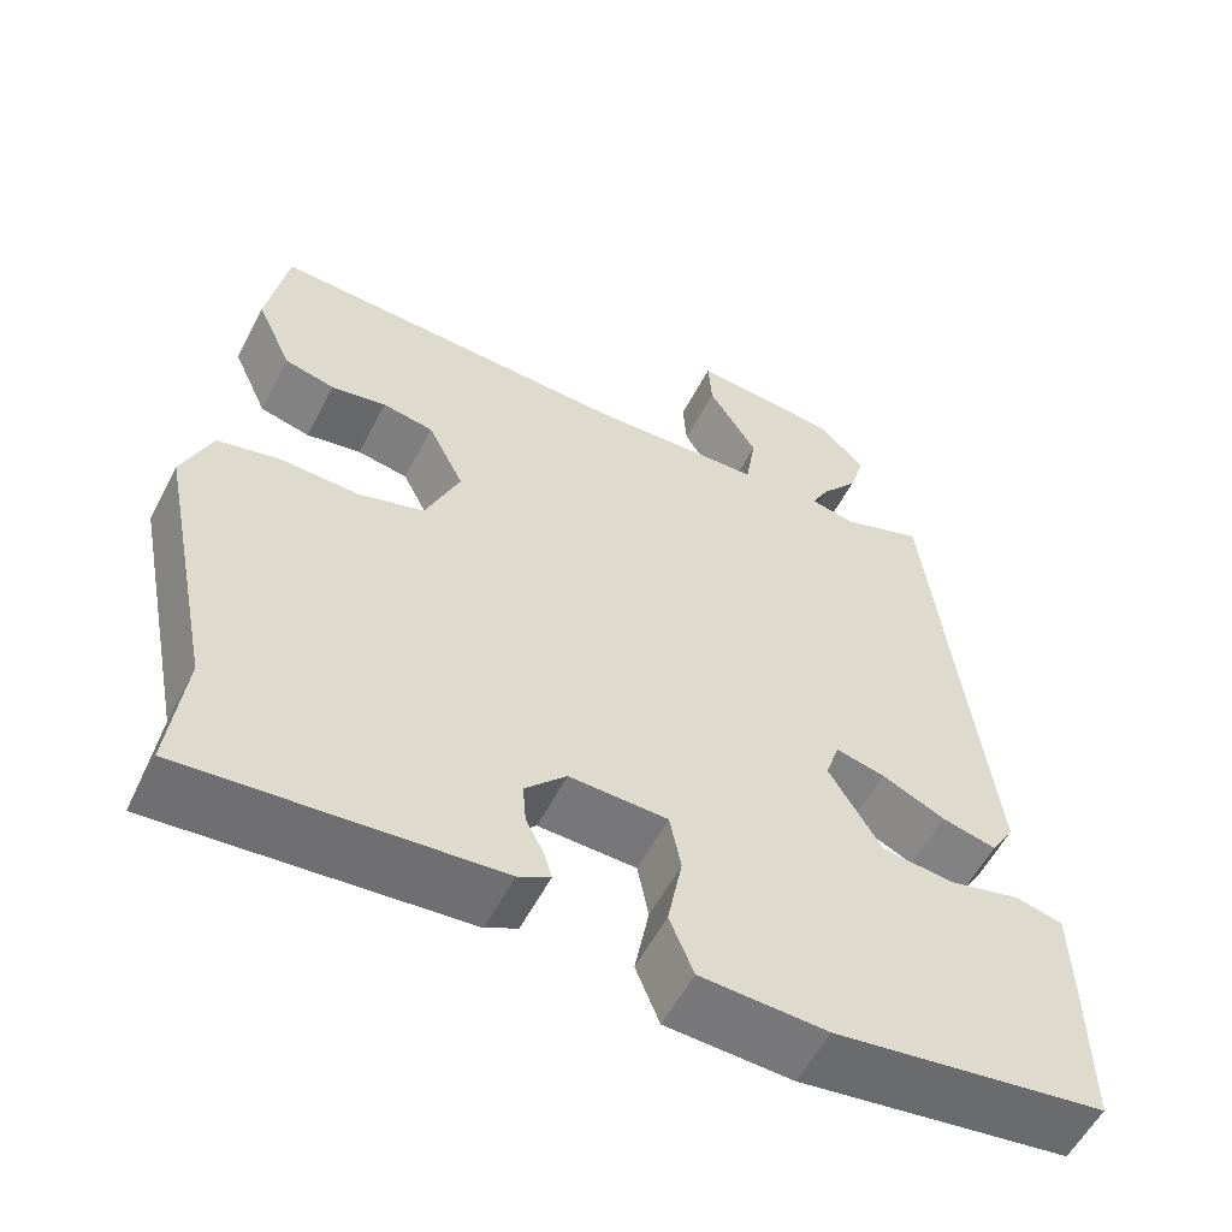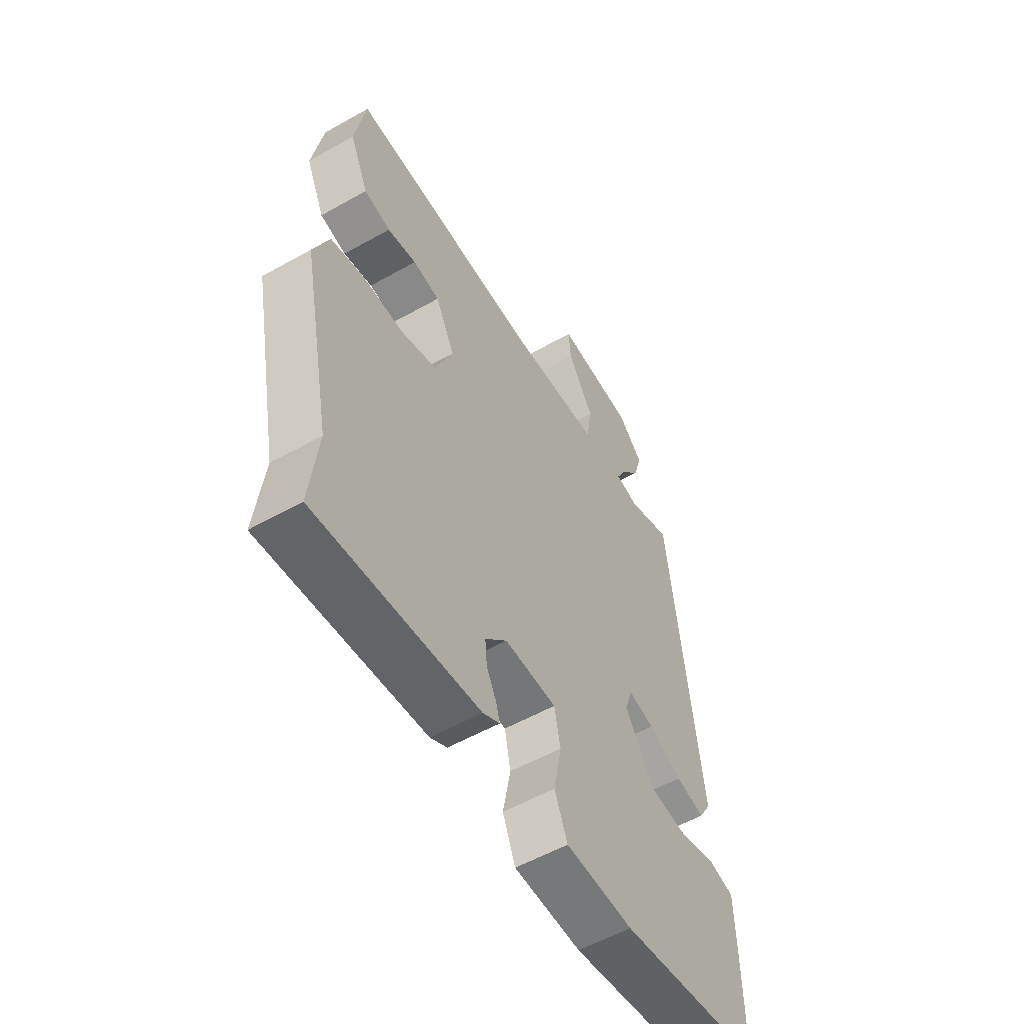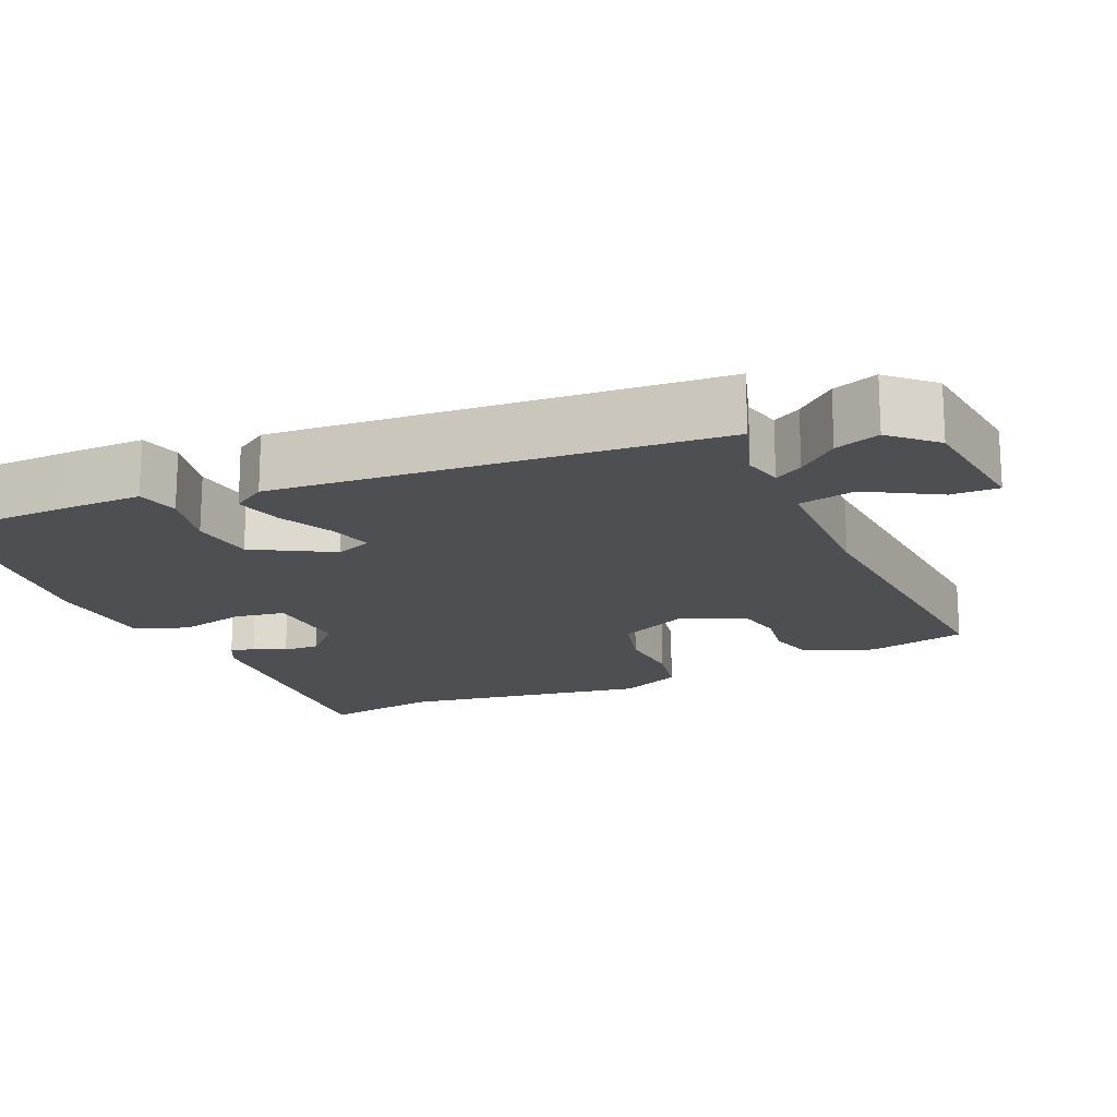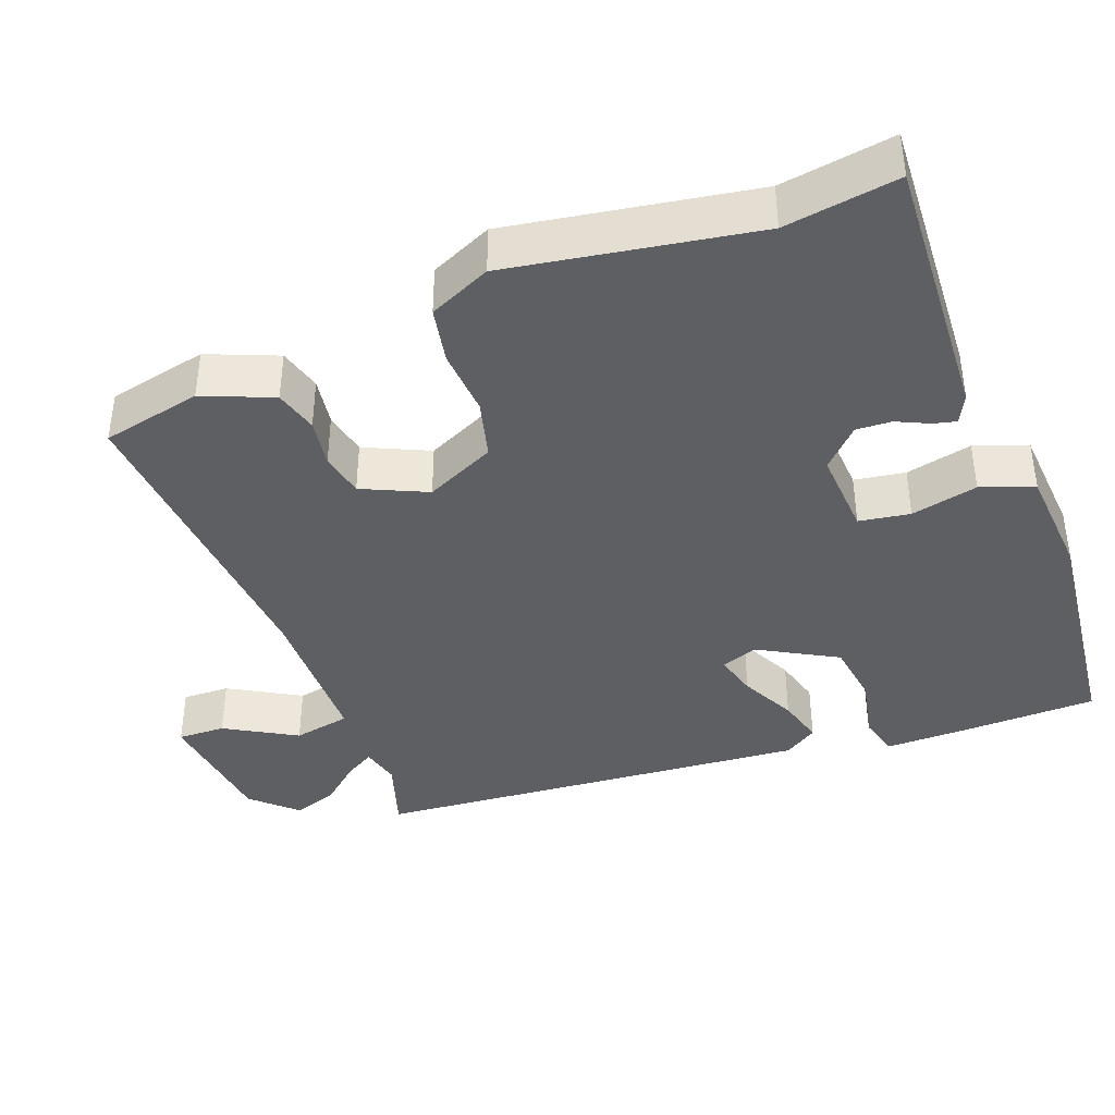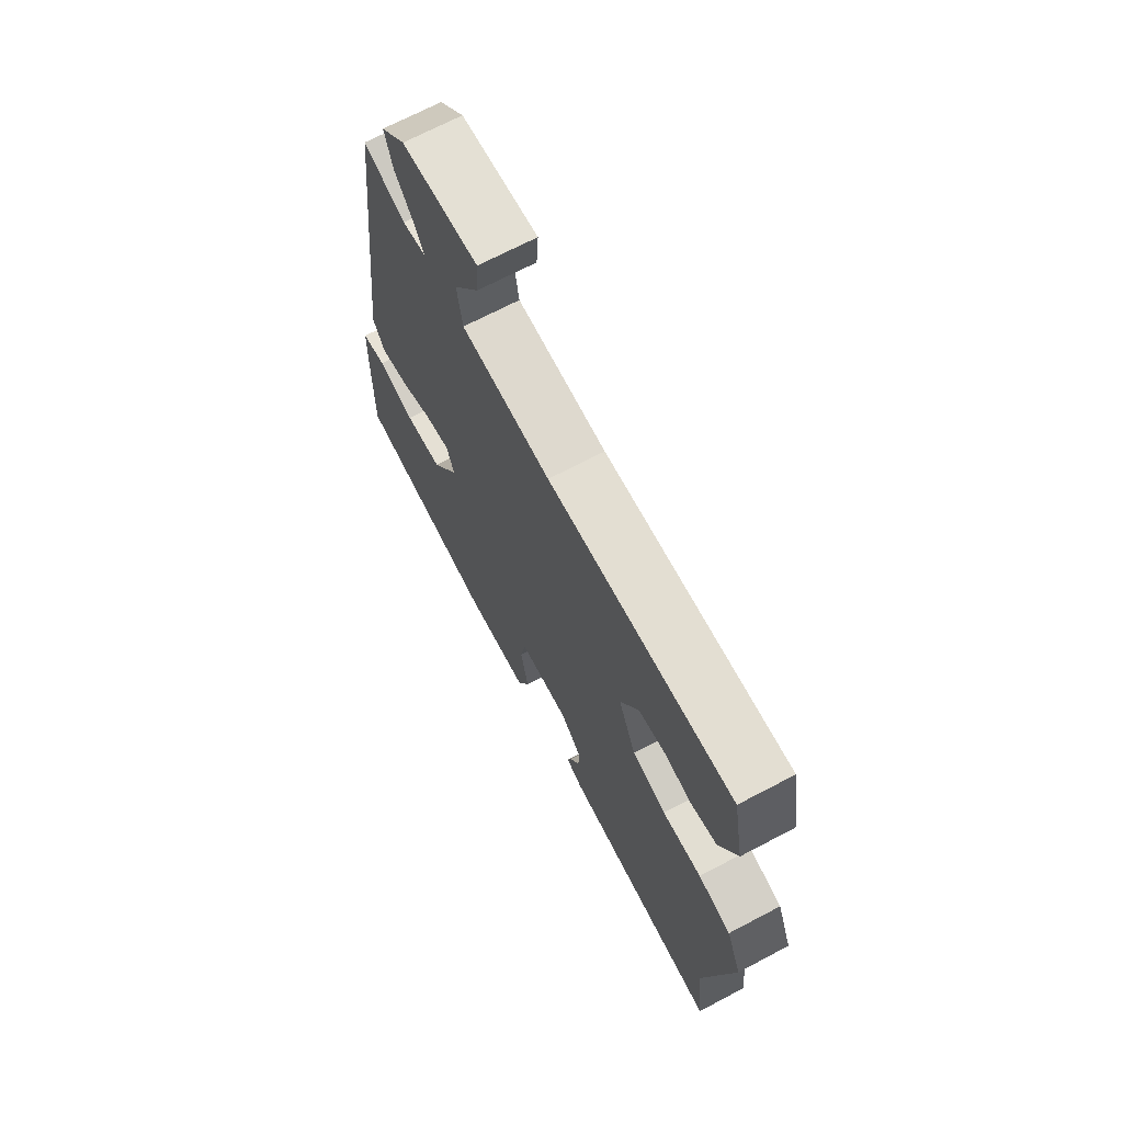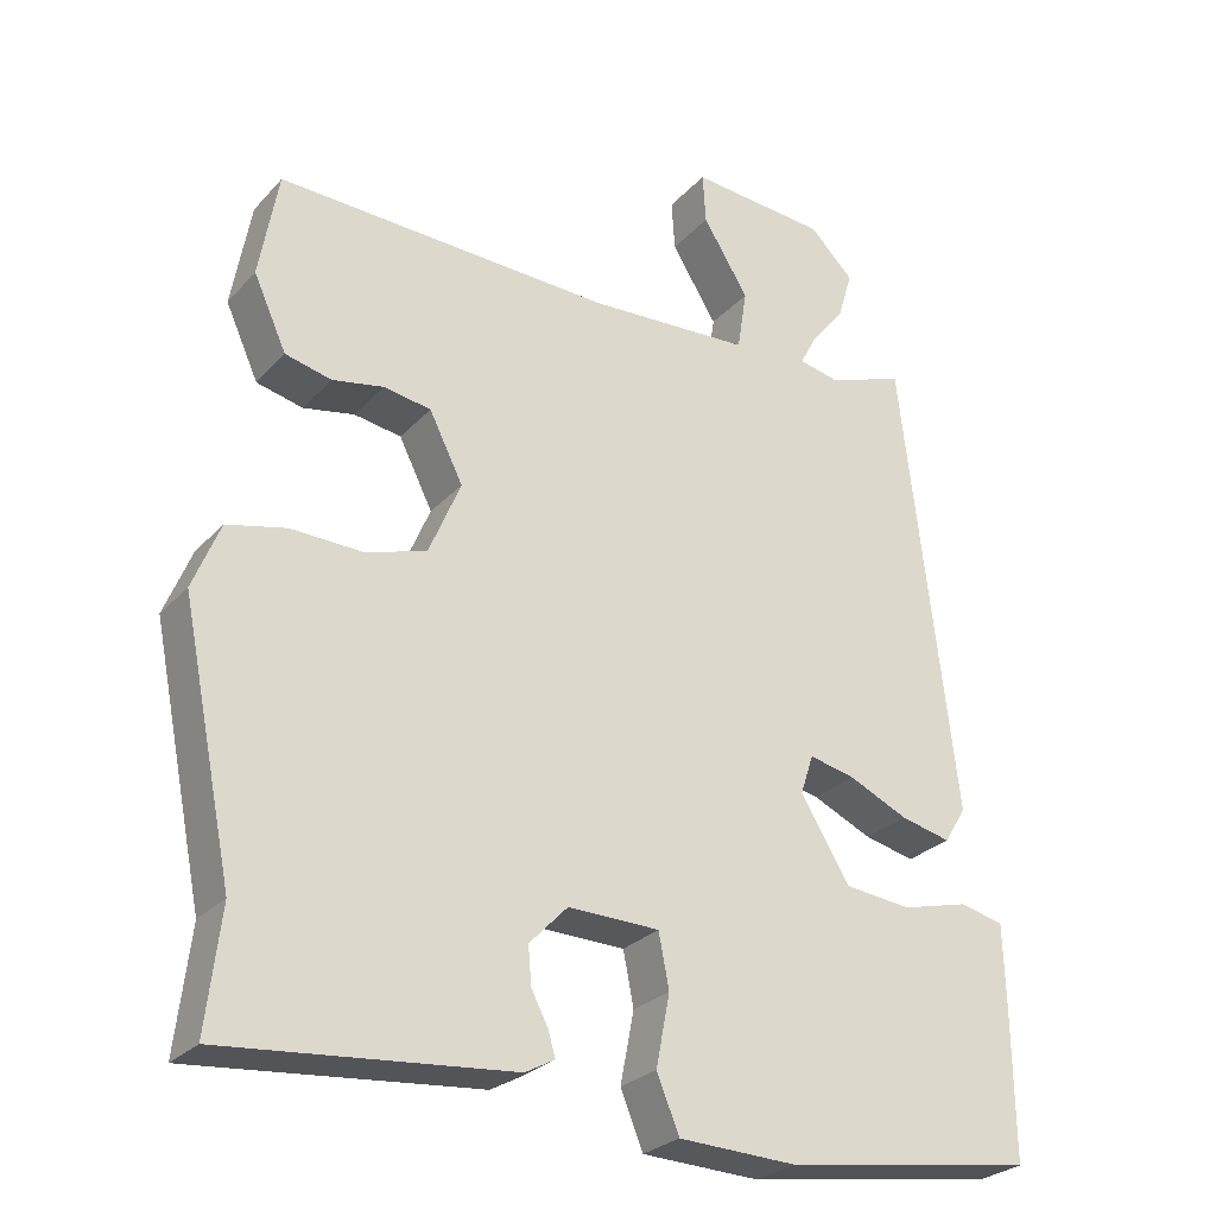
<metadata>
{"format":"obj","ext":"obj","renderer":"f3d","projection":"perspective","resolution":1024,"background":"white","views":[{"elev":-56.7,"azim":152.8,"up":"+Z"},{"elev":-55.5,"azim":120.7,"up":"+Z"},{"elev":-17.7,"azim":-64.3,"up":"+Y"},{"elev":-40.2,"azim":112.7,"up":"+Y"},{"elev":69.4,"azim":62.2,"up":"+Z"},{"elev":-26.9,"azim":147.6,"up":"+Z"}]}
</metadata>
<code>
v -0.389 0.07 0.523
v -0.295 0.07 0.489
v -0.243 0.07 0.5
v -0.263 0.07 0.538
v -0.306 0.07 0.592
v -0.324 0.07 0.652
v -0.269 0.07 0.707
v -0.098 0.07 0.722
v -0.102 0.07 0.659
v -0.159 0.07 0.567
v -0.147 0.07 0.491
v 0.055 0.07 0.481
v 0.474 0.07 0.499
v 0.498 0.07 0.366
v 0.457 0.07 0.275
v 0.399 0.07 0.261
v 0.335 0.07 0.273
v 0.276 0.07 0.263
v 0.234 0.07 0.179
v 0.274 0.07 0.085
v 0.351 0.07 0.062
v 0.44 0.07 0.065
v 0.514 0.07 0.048
v 0.548 0.07 -0.035
v 0.483 0.07 -0.358
v 0.501 0.07 -0.509
v 0.143 0.07 -0.477
v 0.106 0.07 -0.457
v 0.115 0.07 -0.426
v 0.136 0.07 -0.385
v 0.14 0.07 -0.338
v 0.092 0.07 -0.288
v -0.022 0.07 -0.291
v -0.035 0.07 -0.358
v -0.018 0.07 -0.447
v -0.046 0.07 -0.516
v -0.193 0.07 -0.522
v -0.508 0.07 -0.476
v -0.506 0.07 -0.296
v -0.503 0.07 -0.188
v -0.448 0.07 -0.175
v -0.365 0.07 -0.196
v -0.281 0.07 -0.187
v -0.22 0.07 -0.086
v -0.236 0.07 -0.037
v -0.293 0.07 -0.05
v -0.367 0.07 -0.084
v -0.43 0.07 -0.099
v -0.457 0.07 -0.054
v -0.389 0 0.523
v -0.295 0 0.489
v -0.243 0 0.5
v -0.263 0 0.538
v -0.306 0 0.592
v -0.324 0 0.652
v -0.269 0 0.707
v -0.098 0 0.722
v -0.102 0 0.659
v -0.159 0 0.567
v -0.147 0 0.491
v 0.055 0 0.481
v 0.474 0 0.499
v 0.498 0 0.366
v 0.457 0 0.275
v 0.399 0 0.261
v 0.335 0 0.273
v 0.276 0 0.263
v 0.234 0 0.179
v 0.274 0 0.085
v 0.351 0 0.062
v 0.44 0 0.065
v 0.514 0 0.048
v 0.548 0 -0.035
v 0.483 0 -0.358
v 0.501 0 -0.509
v 0.143 0 -0.477
v 0.106 0 -0.457
v 0.115 0 -0.426
v 0.136 0 -0.385
v 0.14 0 -0.338
v 0.092 0 -0.288
v -0.022 0 -0.291
v -0.035 0 -0.358
v -0.018 0 -0.447
v -0.046 0 -0.516
v -0.193 0 -0.522
v -0.508 0 -0.476
v -0.506 0 -0.296
v -0.503 0 -0.188
v -0.448 0 -0.175
v -0.365 0 -0.196
v -0.281 0 -0.187
v -0.22 0 -0.086
v -0.236 0 -0.037
v -0.293 0 -0.05
v -0.367 0 -0.084
v -0.43 0 -0.099
v -0.457 0 -0.054
f 46 47 48 49
f 45 46 49 1
f 44 45 1 2
f 39 40 41 42
f 39 42 43
f 38 39 43
f 37 38 43
f 34 35 36 37
f 33 34 37 43
f 32 33 43 44
f 27 28 29 30
f 25 26 27 30
f 25 30 31
f 24 25 31 32
f 21 22 23 24
f 20 21 24 32
f 14 15 16 17
f 12 13 14 17
f 11 12 17 18
f 7 8 9 10
f 7 10 11
f 4 5 6 7
f 3 4 7 11
f 19 20 32 44
f 11 18 19 44
f 2 3 11 44
f 98 97 96 95
f 50 98 95 94
f 51 50 94 93
f 91 90 89 88
f 92 91 88
f 92 88 87
f 92 87 86
f 86 85 84 83
f 92 86 83 82
f 93 92 82 81
f 79 78 77 76
f 79 76 75 74
f 80 79 74
f 81 80 74 73
f 73 72 71 70
f 81 73 70 69
f 66 65 64 63
f 66 63 62 61
f 67 66 61 60
f 59 58 57 56
f 60 59 56
f 56 55 54 53
f 60 56 53 52
f 93 81 69 68
f 93 68 67 60
f 93 60 52 51
f 1 50 51 2
f 2 51 52 3
f 3 52 53 4
f 4 53 54 5
f 5 54 55 6
f 6 55 56 7
f 7 56 57 8
f 8 57 58 9
f 9 58 59 10
f 10 59 60 11
f 11 60 61 12
f 12 61 62 13
f 13 62 63 14
f 14 63 64 15
f 15 64 65 16
f 16 65 66 17
f 17 66 67 18
f 18 67 68 19
f 19 68 69 20
f 20 69 70 21
f 21 70 71 22
f 22 71 72 23
f 23 72 73 24
f 24 73 74 25
f 25 74 75 26
f 26 75 76 27
f 27 76 77 28
f 28 77 78 29
f 29 78 79 30
f 30 79 80 31
f 31 80 81 32
f 32 81 82 33
f 33 82 83 34
f 34 83 84 35
f 35 84 85 36
f 36 85 86 37
f 37 86 87 38
f 38 87 88 39
f 39 88 89 40
f 40 89 90 41
f 41 90 91 42
f 42 91 92 43
f 43 92 93 44
f 44 93 94 45
f 45 94 95 46
f 46 95 96 47
f 47 96 97 48
f 48 97 98 49
f 49 98 50 1

</code>
